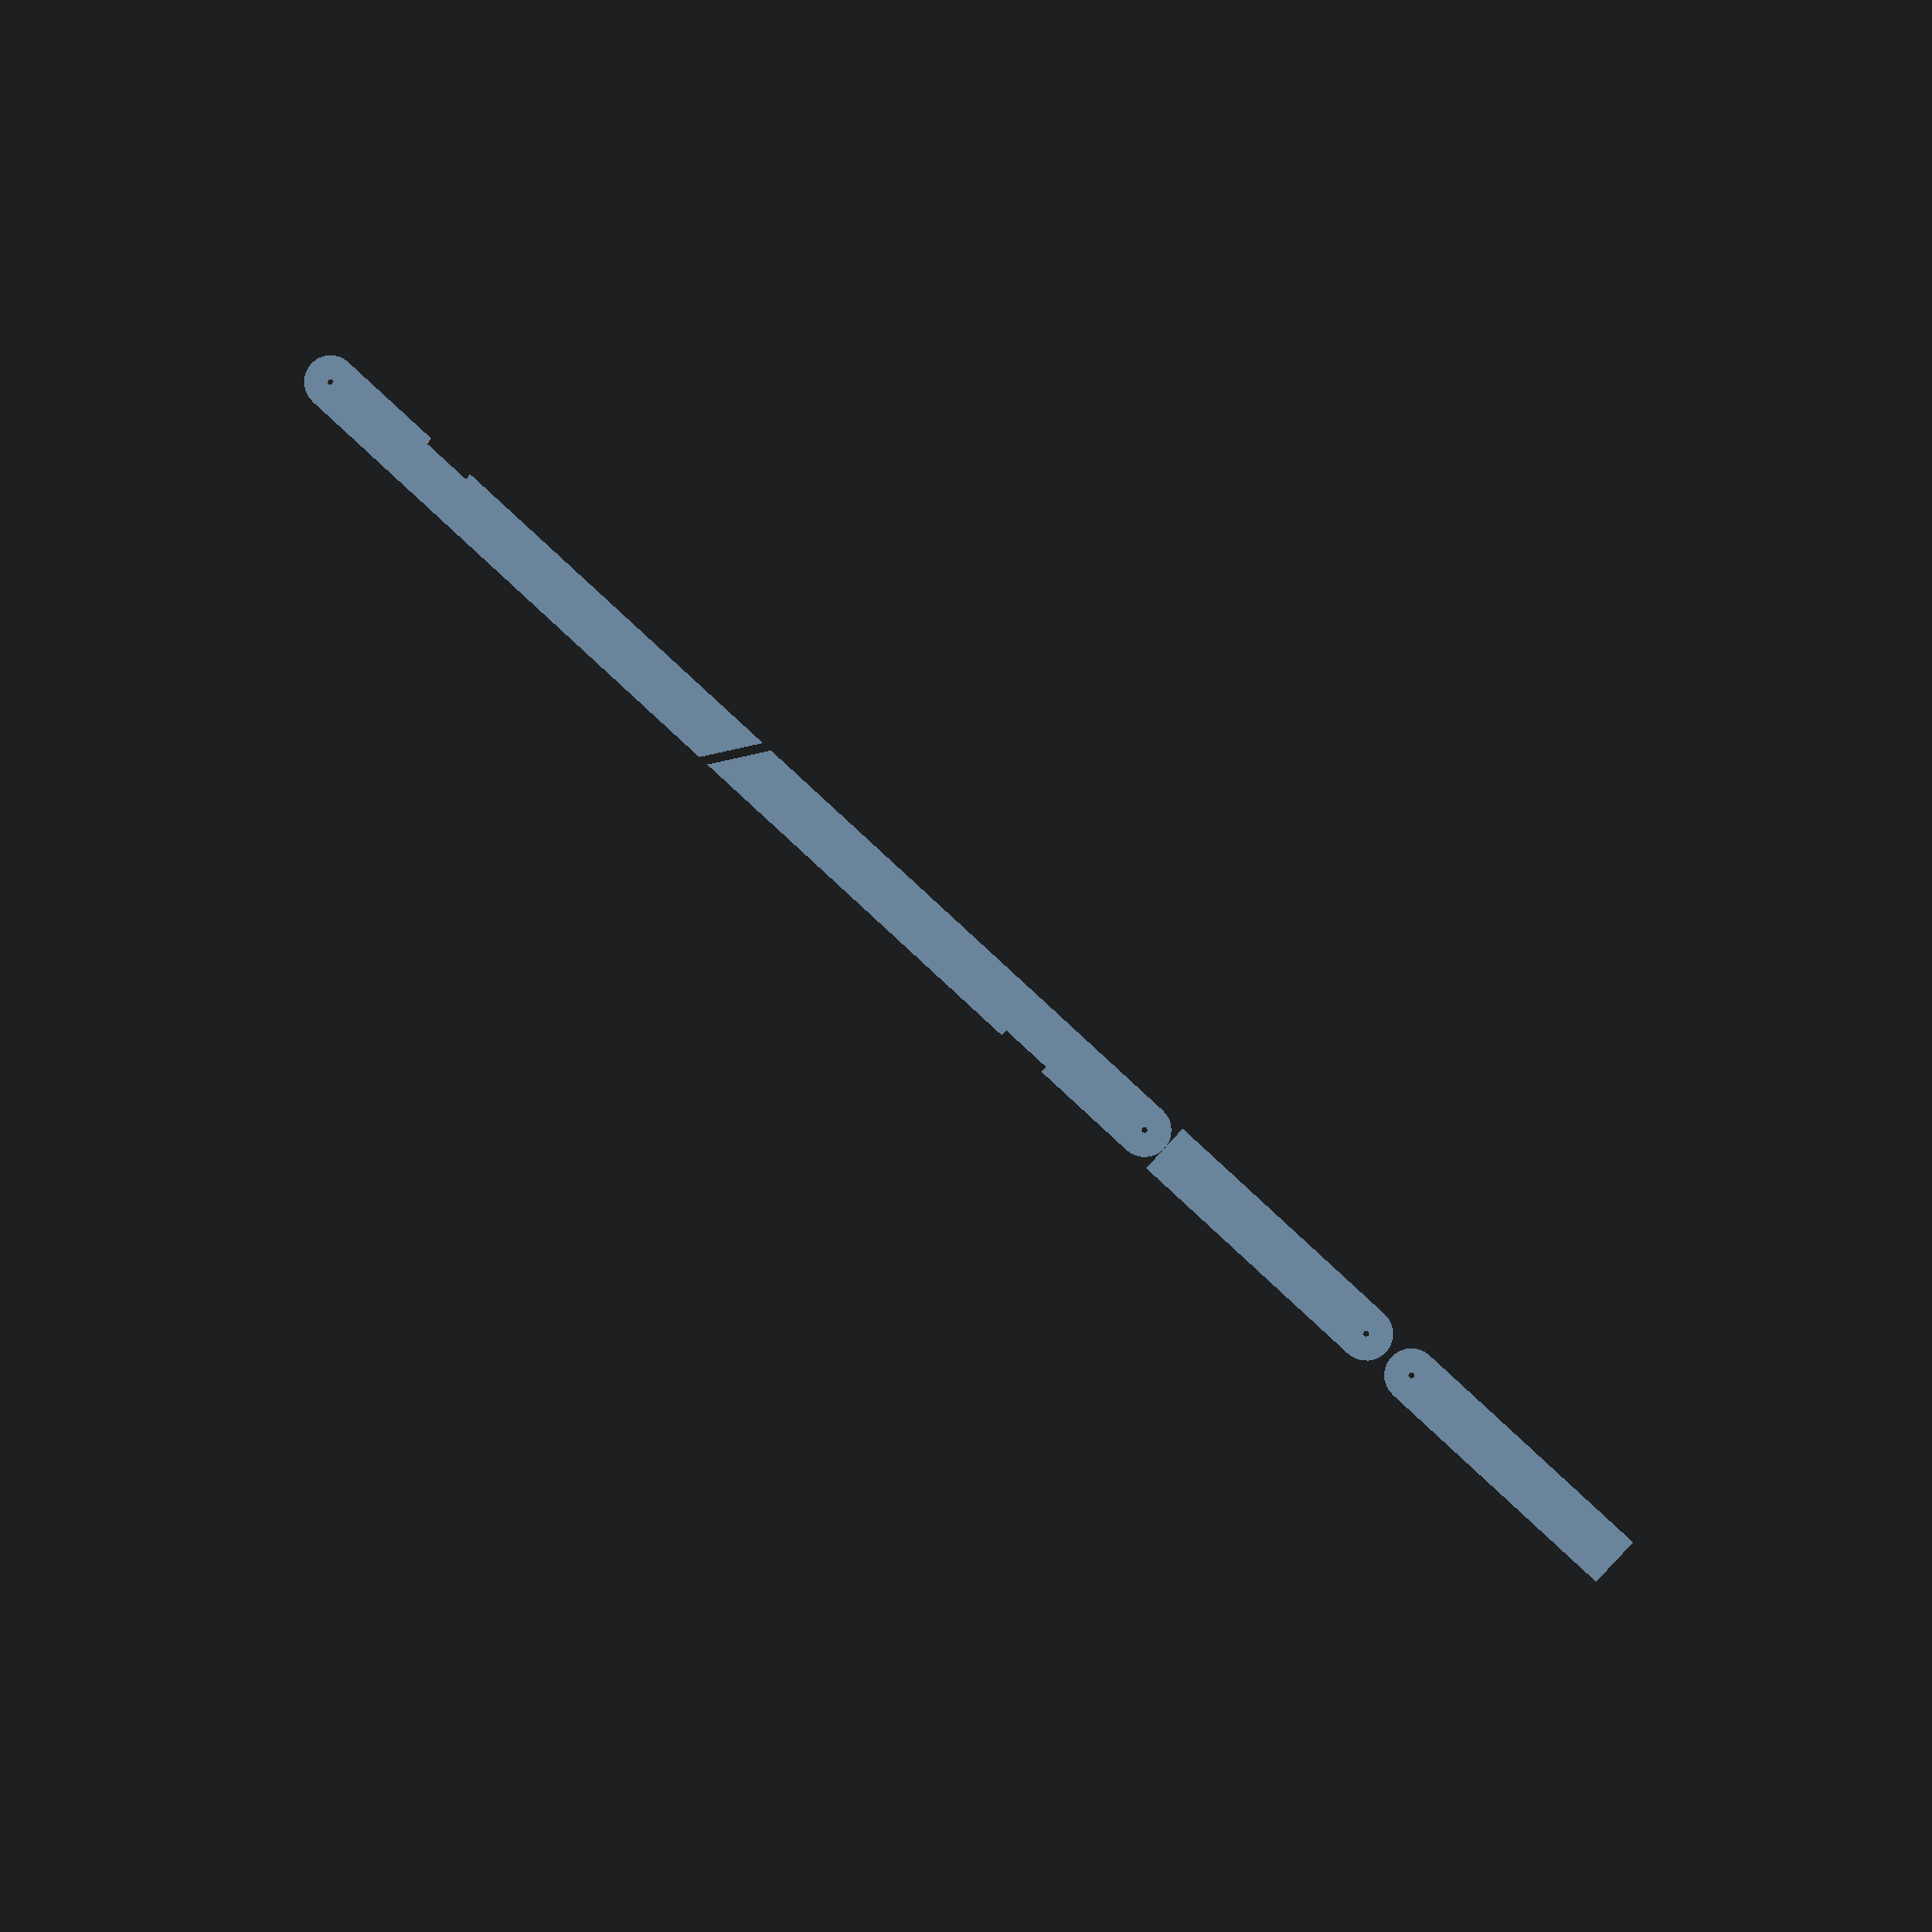
<openscad>
/* sizes all in mm */

/* Dimensions */

width = 45;			/* measured */
support_length = 500;		/* measured */

bracer_length = 250;
bracer_length_from_pivot = bracer_length - (width/2);
angle = 45;
bit_width = 3;
hole_diameter = 8 - bit_width;

end_radius = width/2;

indent_depth = width / 8;
indent_offset = bracer_length_from_pivot - sqrt(2 * width * width);;

gap = bit_width * 2;

module end_triangle() {
     polygon(points=[[0,0],[0,width*cos(angle)],[width,0]]);
}

module bracer() {
     intersection () {
	  difference () {
	       union() {
		    translate([0, end_radius]) square([width, bracer_length_from_pivot]);
		    translate([end_radius, end_radius]) circle(r=end_radius, center=true);
		    /*
		    polygon(points=[[0, end_radius],
				    [end_radius + end_radius*sin(angle), end_radius - cos(angle)],
				    [0, (end_radius - cos(angle)) - ]],
			    paths=[[0,1,2]]);
		    */
	       }
	       translate([end_radius, end_radius]) circle(r=hole_diameter/2, center=true);
	  }
	  translate([end_radius, end_radius]) circle(r=bracer_length, center=true);
     }
}

module support_arm() {
     difference () {
	  difference () {
	       union() {
		    translate([0, end_radius]) square([width, (support_length-(end_radius))-width*cos(angle)]);
		    translate([0, support_length-width*cos(angle)]) end_triangle();
		    translate([end_radius, end_radius]) circle(r=end_radius, center=true);
	       }
	       translate([end_radius, end_radius]) circle(r=hole_diameter/2, center=true);
	  }
	  translate([0, indent_offset]) rotate([0,0,-90]) translate([0, indent_depth-bracer_length]) bracer();
     }
}

support_arm();
translate([width, support_length*2 - end_radius]) rotate([0,0,180]) support_arm();
translate([0, support_length*2 + bracer_length + gap - end_radius]) bracer();
translate([width, support_length*2 + bracer_length - end_radius]) rotate([0,0,180]) bracer();


</openscad>
<views>
elev=178.6 azim=312.4 roll=174.7 proj=p view=solid
</views>
